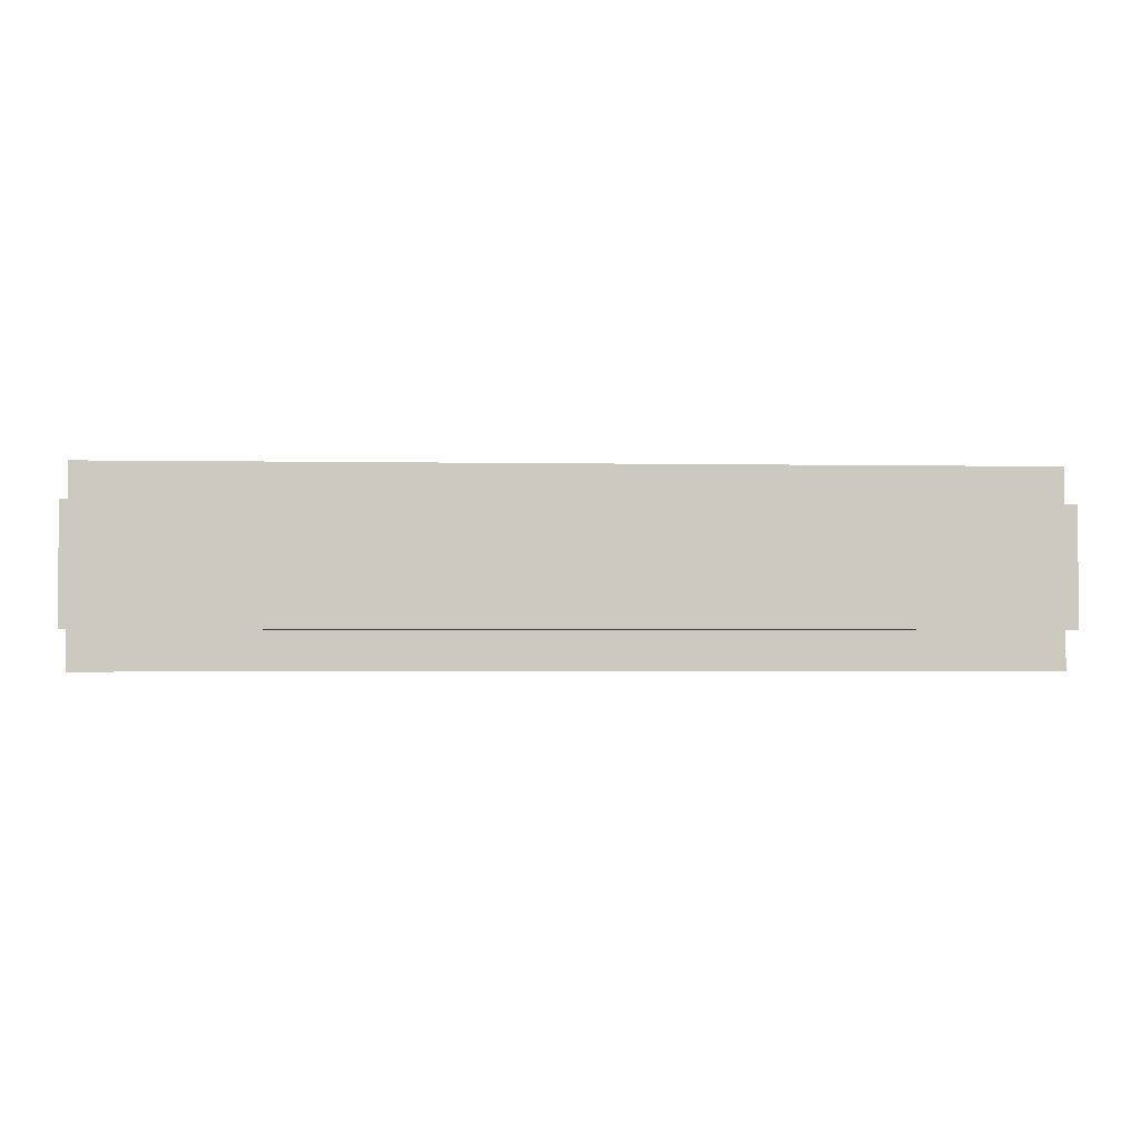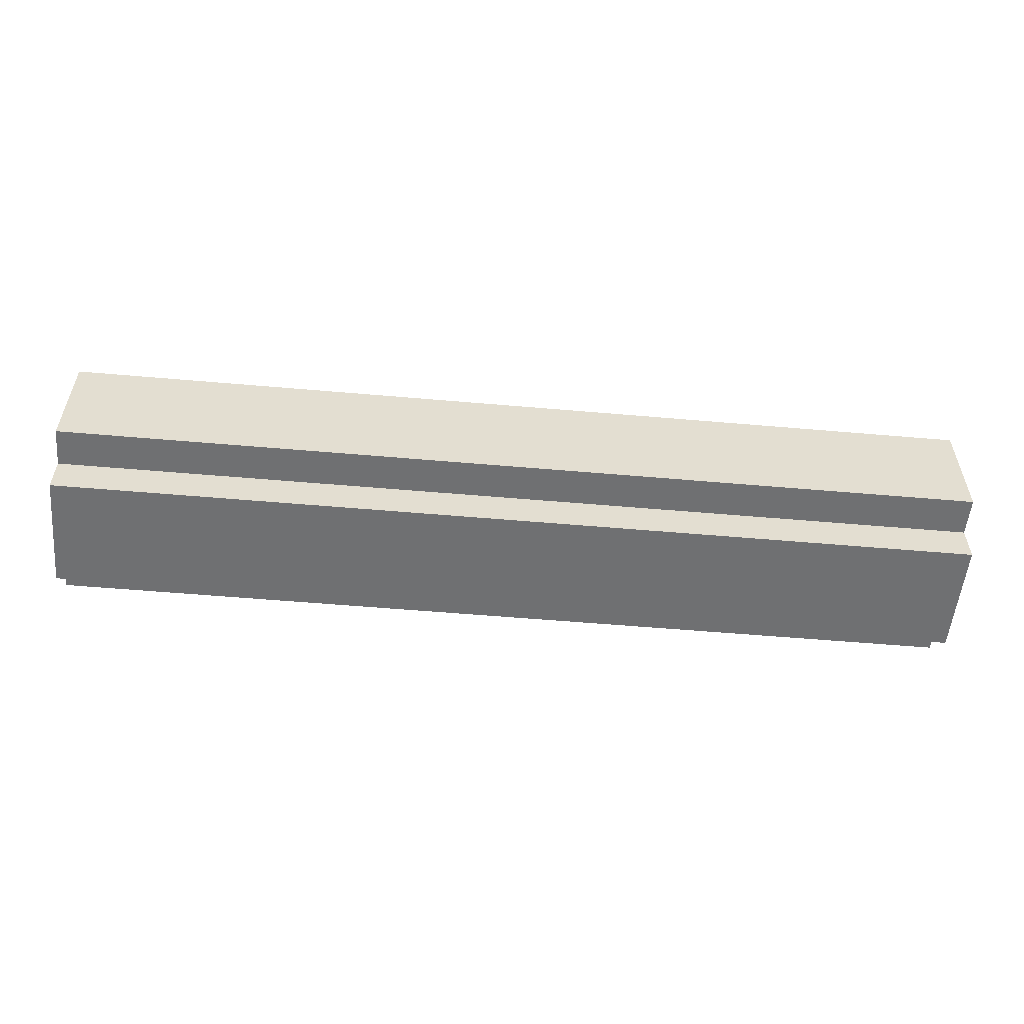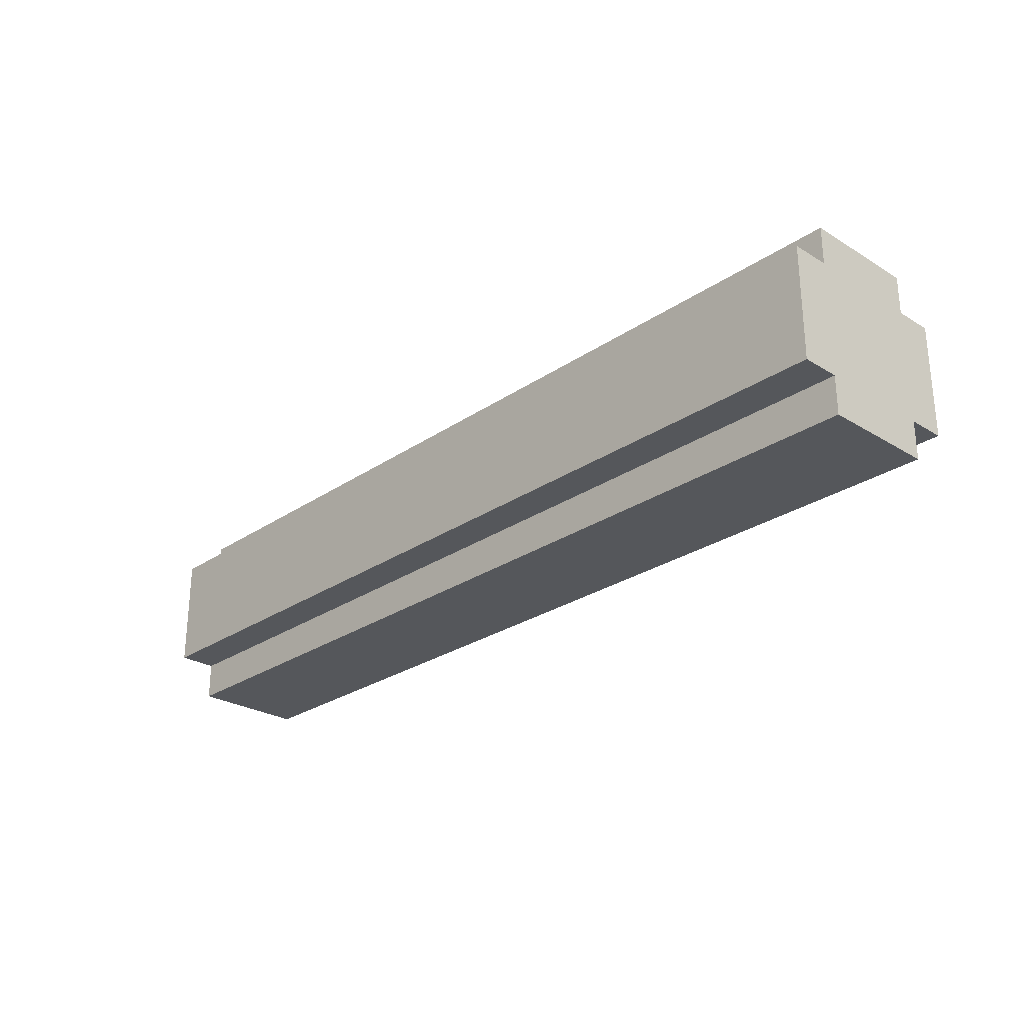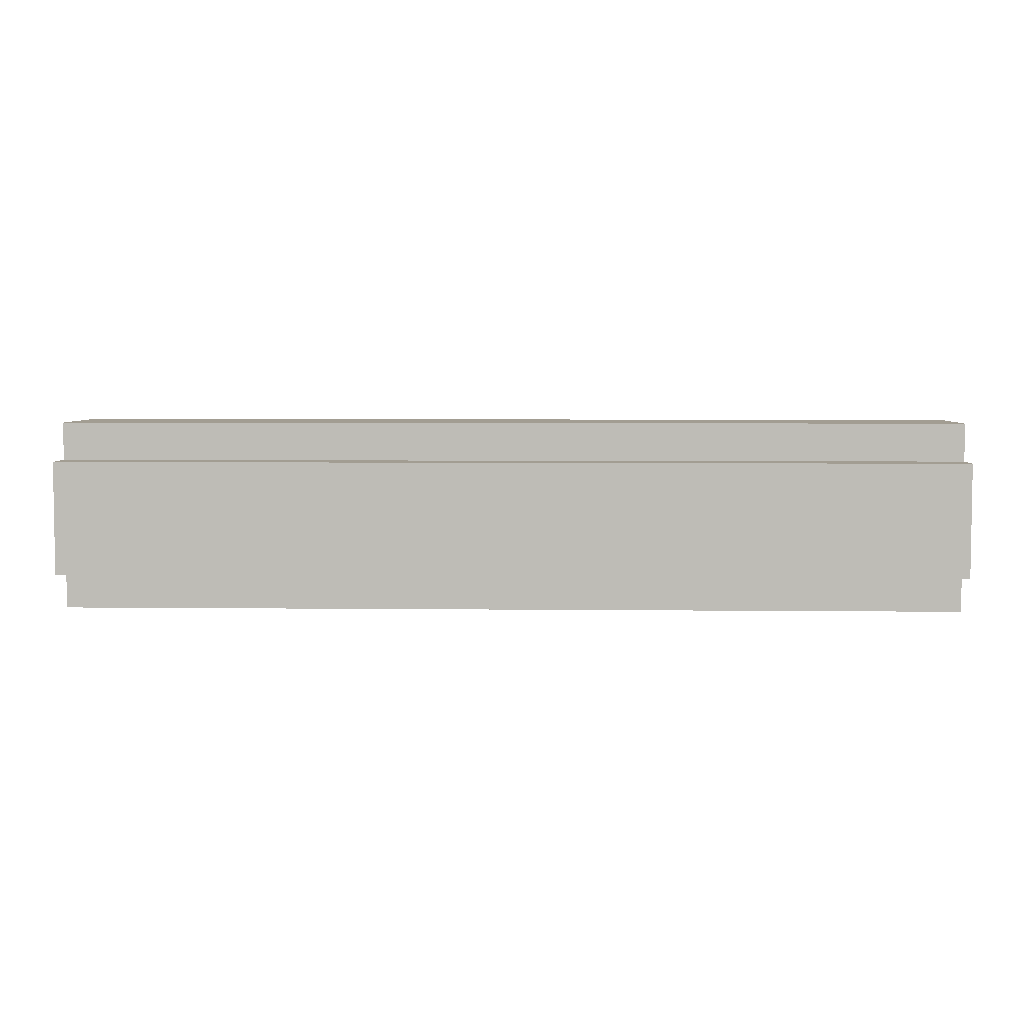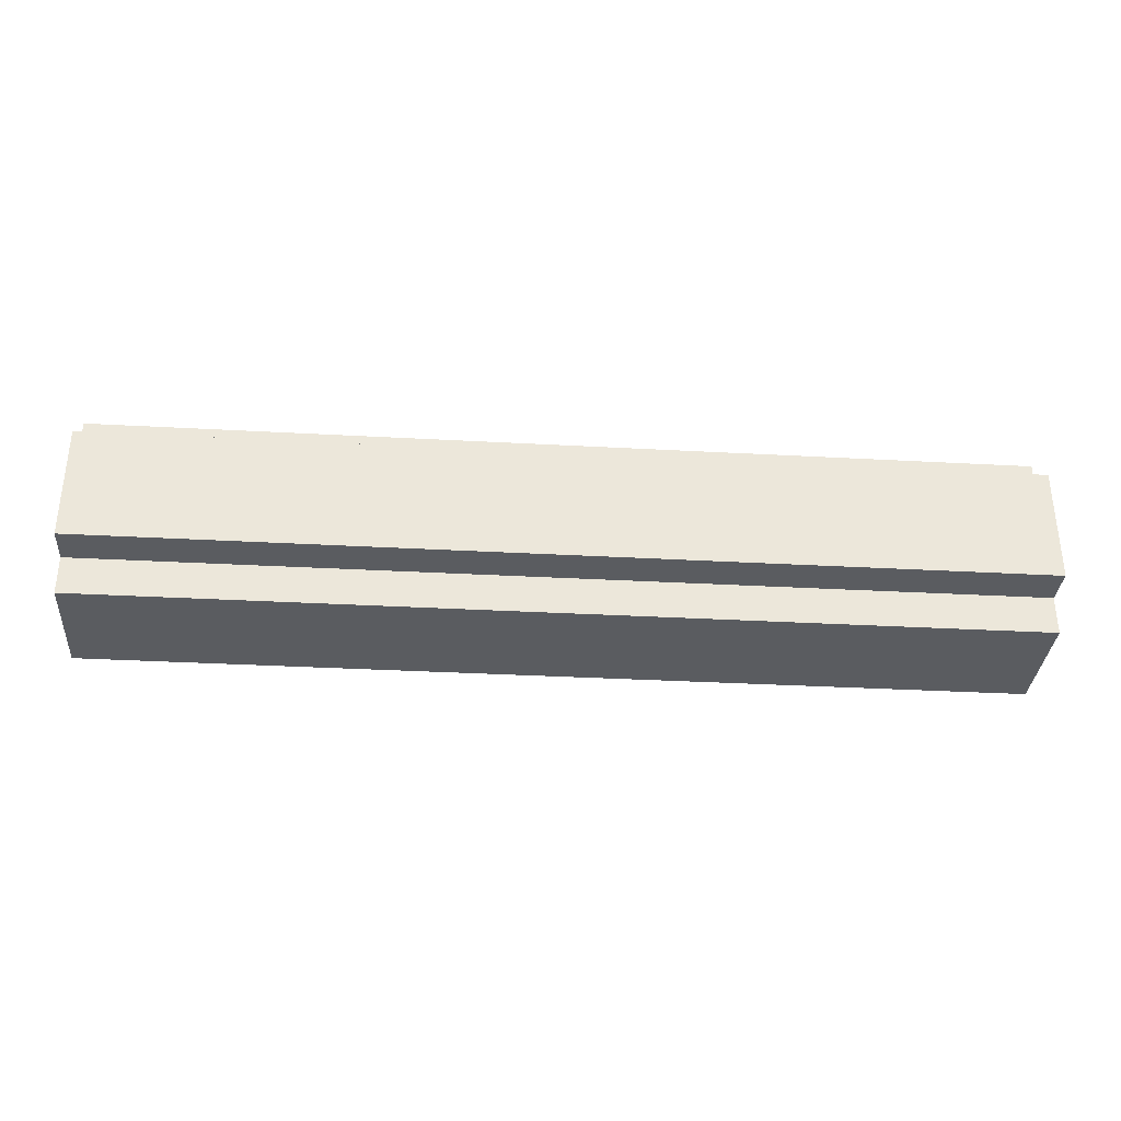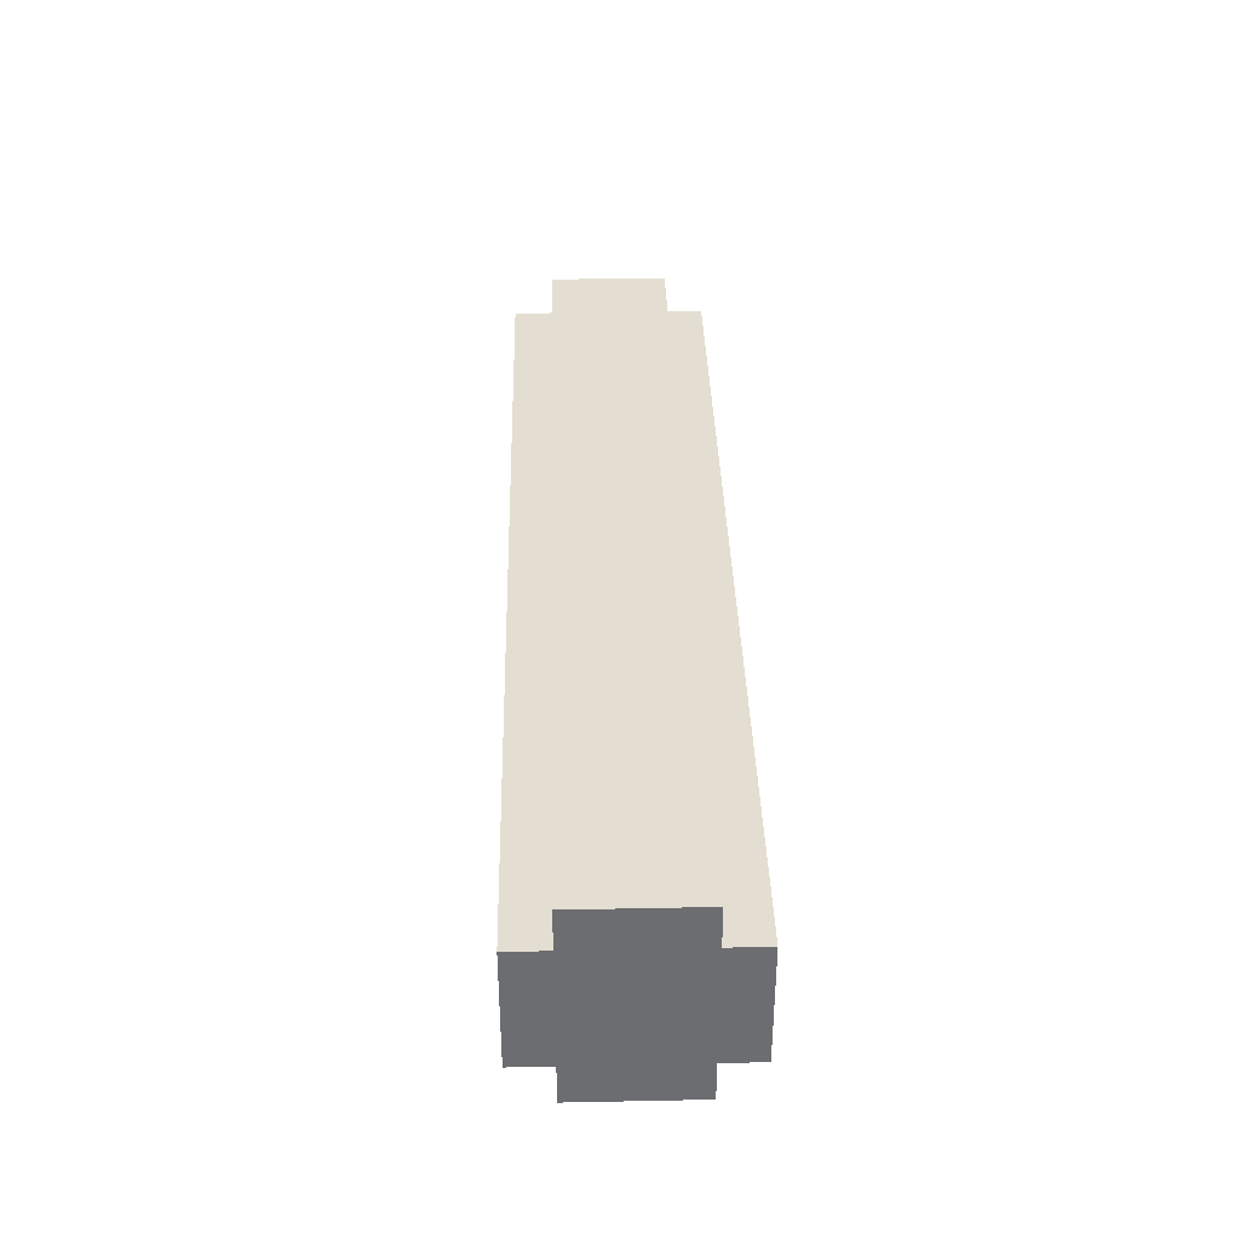
<metadata>
{"format":"obj","ext":"obj","renderer":"f3d","projection":"perspective","resolution":1024,"background":"white","views":[{"elev":-2.5,"azim":-3.7,"up":"+Y"},{"elev":-54.8,"azim":-5.3,"up":"+Y"},{"elev":-26.7,"azim":46.5,"up":"+Y"},{"elev":4.9,"azim":2.0,"up":"+Y"},{"elev":-33.6,"azim":-4.3,"up":"+Z"},{"elev":36.1,"azim":-91.5,"up":"+Y"}]}
</metadata>
<code>
o
v -1.2 0 -0.1
v -1.2 0 -0.4
v -1.2 0.1 -9.686e-08
v -1.2 0.1 -0.1
v -1.2 0.1 -0.4
v -1.2 0.1 -0.5
v -1.2 0.2 -0.2
v -1.2 0.2 -0.3
v -1.2 0.3 -0.2
v -1.2 0.3 -0.3
v -1.2 0.4 -9.686e-08
v -1.2 0.4 -0.1
v -1.2 0.4 -0.4
v -1.2 0.4 -0.5
v -1.2 0.5 -0.1
v -1.2 0.5 -0.4
v 1.2 0 -0.1
v 1.2 0 -0.4
v 1.2 0.1 -9.686e-08
v 1.2 0.1 -0.1
v 1.2 0.1 -0.4
v 1.2 0.1 -0.5
v 1.2 0.2 -0.2
v 1.2 0.2 -0.3
v 1.2 0.3 -0.2
v 1.2 0.3 -0.3
v 1.2 0.4 -9.686e-08
v 1.2 0.4 -0.1
v 1.2 0.4 -0.4
v 1.2 0.4 -0.5
v 1.2 0.5 -0.1
v 1.2 0.5 -0.4
v -1.2 0.1 -9.686e-08
v -1.2 0.4 -9.686e-08
v -0.8 0.2 -9.686e-08
v -0.8 0.3 -9.686e-08
v -0.4 0.2 -9.686e-08
v -0.4 0.3 -9.686e-08
v 0.3 0.1 -9.686e-08
v 0.3 0.2 -9.686e-08
v 0.5 0.1 -9.686e-08
v 0.5 0.2 -9.686e-08
v 0.5 0.3 -9.686e-08
v 1 0.2 -9.686e-08
v 1 0.3 -9.686e-08
v 1.2 0.1 -9.686e-08
v 1.2 0.4 -9.686e-08
v -1.2 0 -0.1
v -1.2 0.1 -0.1
v -1.2 0.4 -0.1
v -1.2 0.5 -0.1
v 0.3 0.1 -0.1
v 0.5 0.1 -0.1
v 1.2 0 -0.1
v 1.2 0.1 -0.1
v 1.2 0.4 -0.1
v 1.2 0.5 -0.1
v -1.2 0 -0.4
v -1.2 0.1 -0.4
v -1.2 0.4 -0.4
v -1.2 0.5 -0.4
v -0.6 0.4 -0.4
v -0.6 0.5 -0.4
v 0.1 0.4 -0.4
v 0.1 0.5 -0.4
v 1.2 0 -0.4
v 1.2 0.1 -0.4
v 1.2 0.4 -0.4
v 1.2 0.5 -0.4
v -1.2 0.1 -0.5
v -1.2 0.4 -0.5
v 1.2 0.1 -0.5
v 1.2 0.4 -0.5
v -1.2 0 -0.1
v 1.2 0 -0.1
v -1.2 0 -0.4
v 1.2 0 -0.4
v -1.2 0.1 -9.686e-08
v 0.3 0.1 -9.686e-08
v 0.5 0.1 -9.686e-08
v 1.2 0.1 -9.686e-08
v -1.2 0.1 -0.1
v 0.3 0.1 -0.1
v 0.5 0.1 -0.1
v 1.2 0.1 -0.1
v -1.2 0.1 -0.4
v 1.2 0.1 -0.4
v -1.2 0.1 -0.5
v 1.2 0.1 -0.5
v -1.2 0.4 -9.686e-08
v 1.2 0.4 -9.686e-08
v -1.2 0.4 -0.1
v 1.2 0.4 -0.1
v -1.2 0.4 -0.4
v -0.6 0.4 -0.4
v 0.1 0.4 -0.4
v 1.2 0.4 -0.4
v -1.2 0.4 -0.5
v 1.2 0.4 -0.5
v -1.2 0.5 -0.1
v 1.2 0.5 -0.1
v 0.1 0.5 -0.2
v 0.4 0.5 -0.2
v -0.6 0.5 -0.3
v 0.1 0.5 -0.3
v 0.4 0.5 -0.3
v -1.2 0.5 -0.4
v -0.6 0.5 -0.4
v 0.1 0.5 -0.4
v 1.2 0.5 -0.4
f 4 2 1
f 5 2 4
f 7 5 4
f 8 5 7
f 9 7 4
f 9 8 7
f 10 5 8
f 10 8 9
f 11 4 3
f 12 9 4
f 12 4 11
f 12 10 9
f 13 5 10
f 13 10 12
f 13 6 5
f 14 6 13
f 15 13 12
f 16 13 15
f 17 18 20
f 20 18 21
f 19 20 23
f 21 22 23
f 20 21 23
f 23 22 24
f 19 23 25
f 23 24 25
f 24 22 26
f 25 24 26
f 19 25 27
f 25 26 27
f 27 26 28
f 26 22 29
f 28 26 29
f 29 22 30
f 28 29 31
f 31 29 32
f 35 34 33
f 36 34 35
f 37 35 33
f 37 36 35
f 38 34 36
f 38 36 37
f 39 37 33
f 39 38 37
f 40 38 39
f 41 40 39
f 42 38 40
f 42 40 41
f 43 34 38
f 43 38 42
f 44 42 41
f 44 43 42
f 45 34 43
f 45 43 44
f 46 44 41
f 46 45 44
f 47 34 45
f 47 45 46
f 52 49 48
f 53 52 48
f 54 53 48
f 55 53 54
f 56 51 50
f 57 51 56
f 60 61 62
f 62 61 63
f 62 63 64
f 64 63 65
f 58 59 66
f 66 59 67
f 64 65 68
f 68 65 69
f 70 71 72
f 72 71 73
f 76 75 74
f 77 75 76
f 82 79 78
f 83 80 79
f 83 79 82
f 84 81 80
f 84 80 83
f 85 81 84
f 88 87 86
f 89 87 88
f 90 91 92
f 92 91 93
f 94 95 98
f 96 97 98
f 95 96 98
f 98 97 99
f 100 101 102
f 102 101 103
f 100 102 104
f 102 103 105
f 104 102 105
f 103 101 106
f 105 103 106
f 100 104 107
f 104 105 108
f 107 104 108
f 105 106 109
f 108 105 109
f 106 101 110
f 109 106 110

</code>
